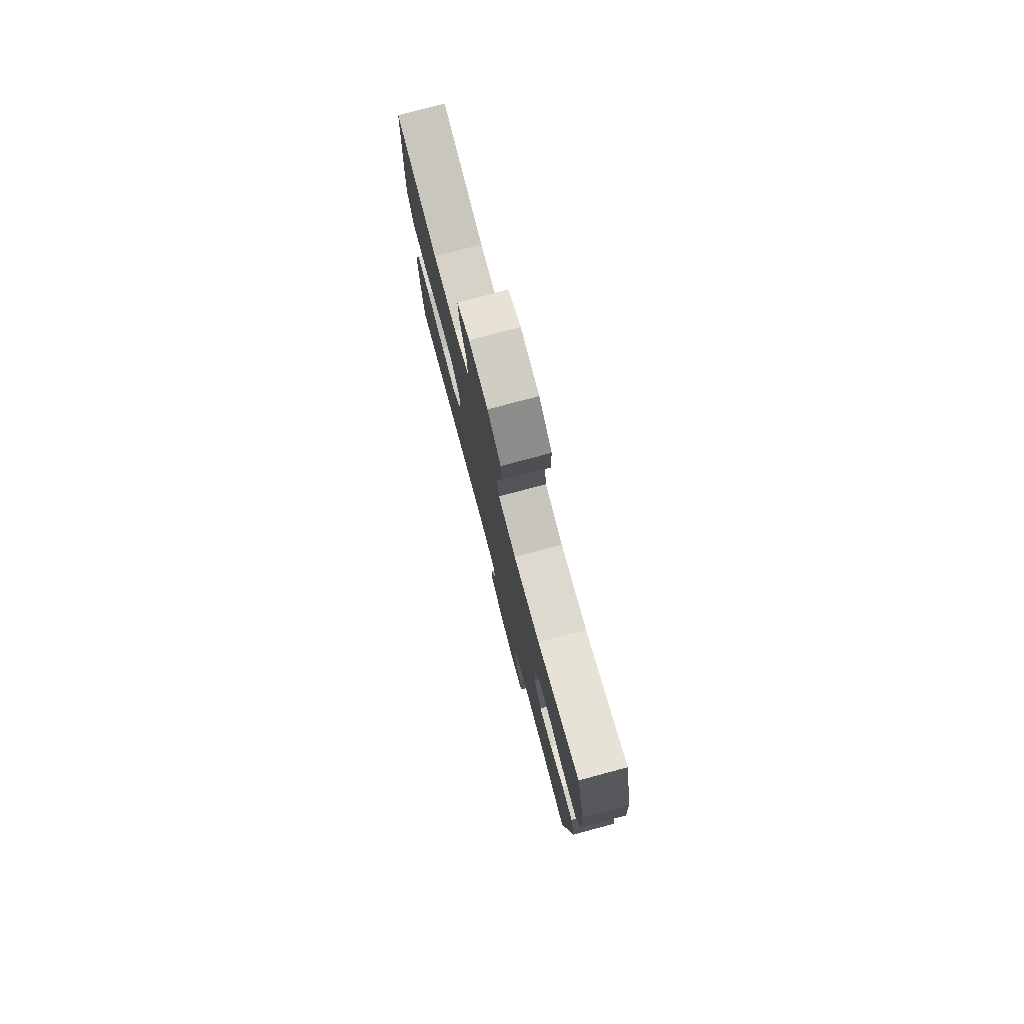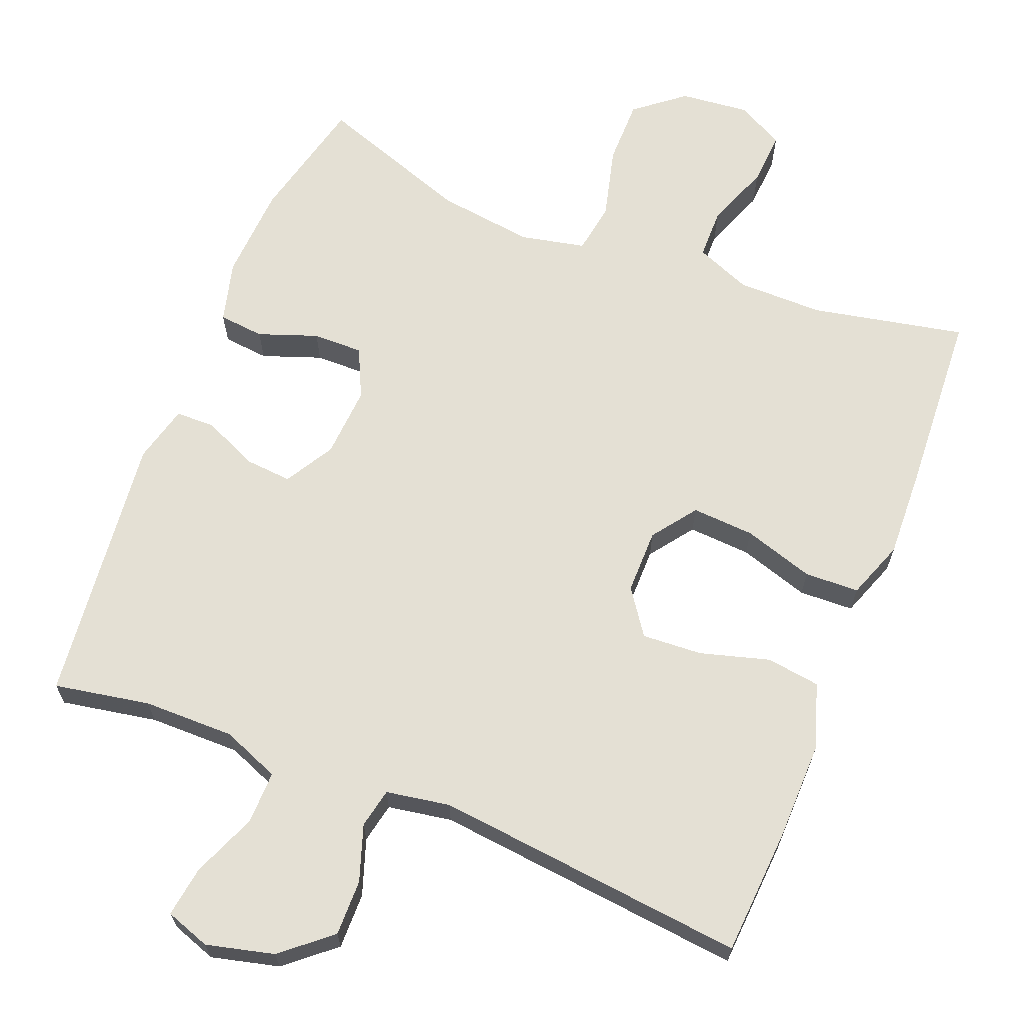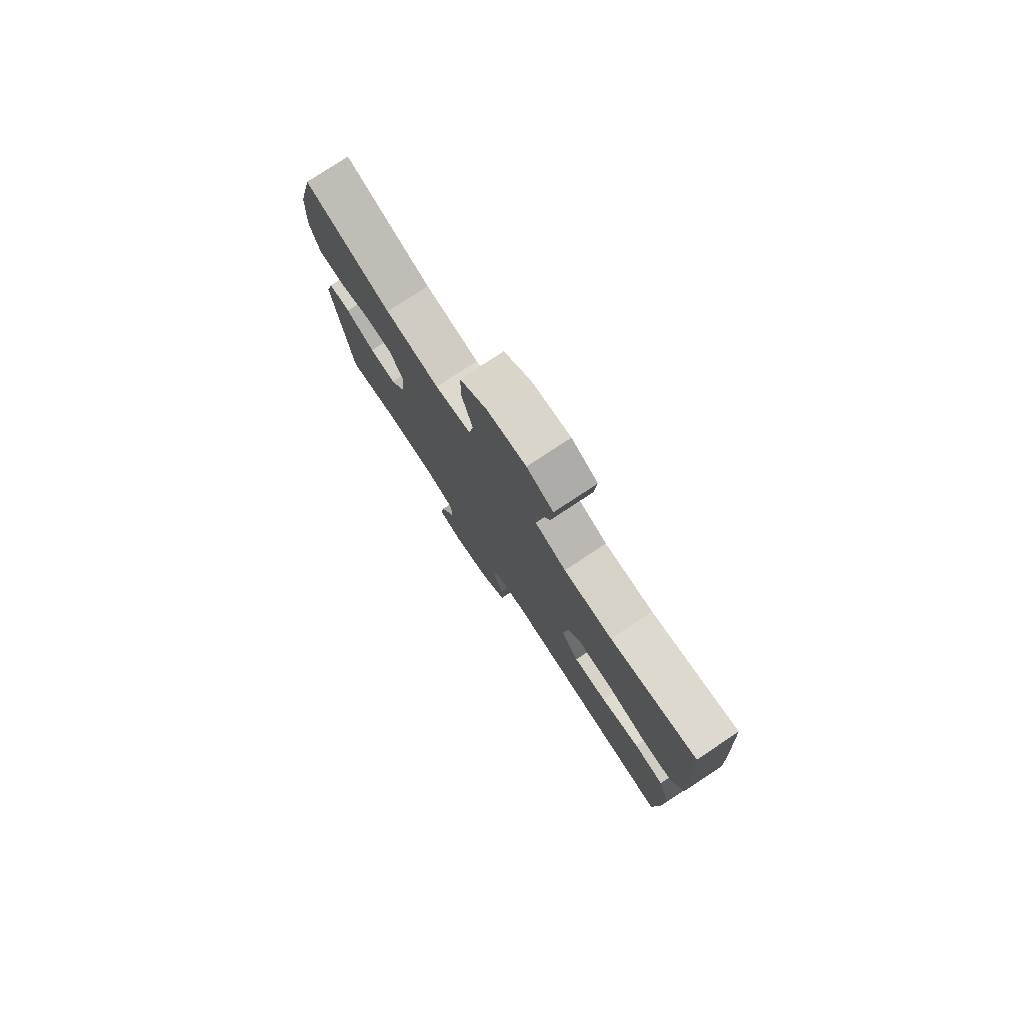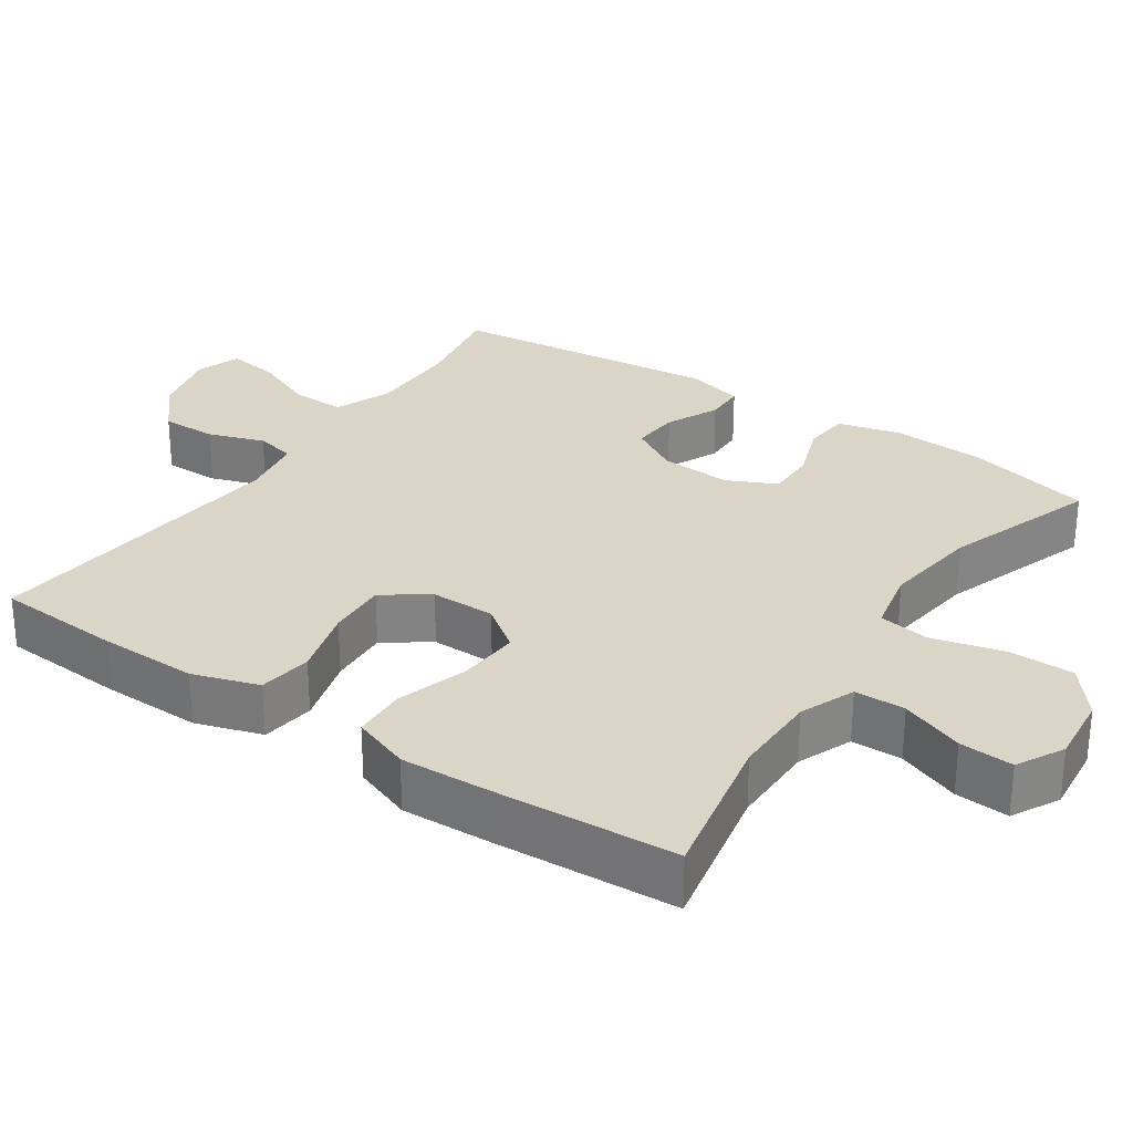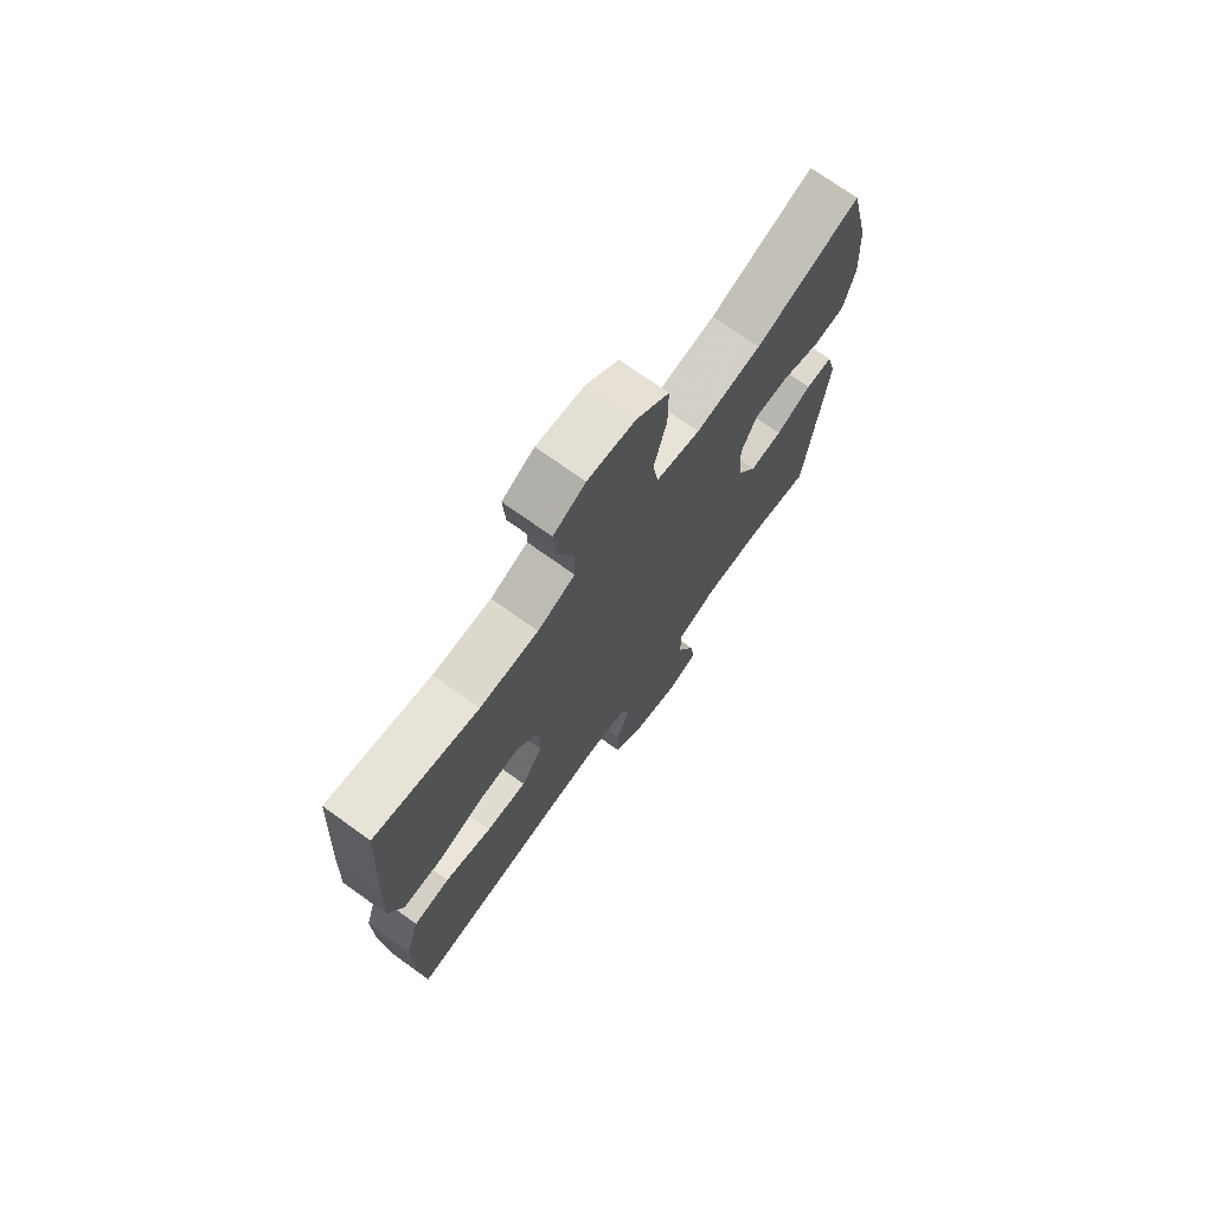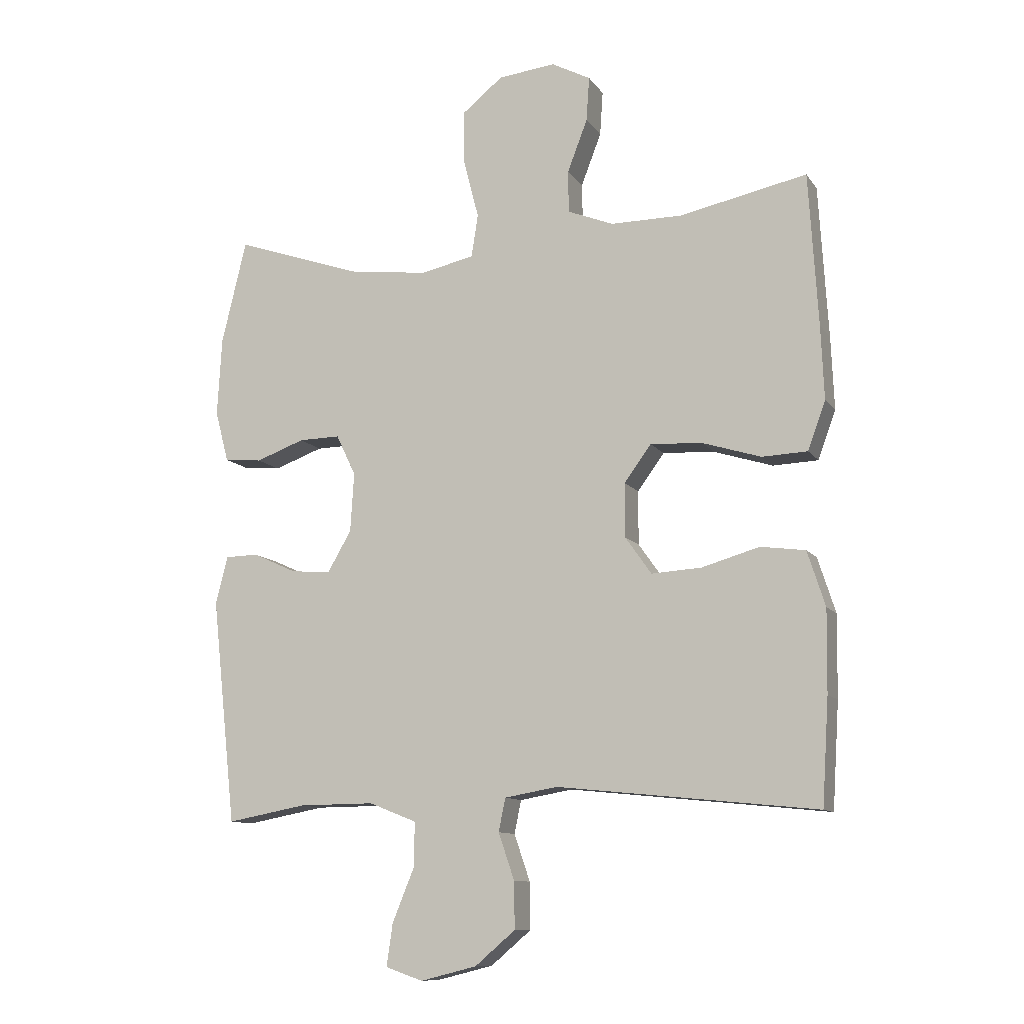
<metadata>
{"format":"obj","ext":"obj","renderer":"f3d","projection":"perspective","resolution":1024,"background":"white","views":[{"elev":78.4,"azim":75.1,"up":"+Z"},{"elev":66.1,"azim":-158.2,"up":"+Y"},{"elev":78.6,"azim":-123.4,"up":"+Z"},{"elev":29.0,"azim":-55.8,"up":"+Y"},{"elev":72.7,"azim":-54.4,"up":"+Z"},{"elev":-10.9,"azim":-158.9,"up":"+Z"}]}
</metadata>
<code>
v -0.5 0.07 0.5
v -0.292 0.07 0.457
v -0.175 0.07 0.457
v -0.1 0.07 0.487
v -0.099 0.07 0.556
v -0.132 0.07 0.642
v -0.137 0.07 0.715
v -0.073 0.07 0.749
v 0.021 0.07 0.739
v 0.087 0.07 0.686
v 0.087 0.07 0.597
v 0.062 0.07 0.5
v 0.073 0.07 0.43
v 0.161 0.07 0.411
v 0.292 0.07 0.428
v 0.5 0.07 0.5
v 0.541 0.07 0.329
v 0.548 0.07 0.201
v 0.526 0.07 0.117
v 0.464 0.07 0.111
v 0.384 0.07 0.14
v 0.316 0.07 0.141
v 0.284 0.07 0.074
v 0.29 0.07 -0.023
v 0.329 0.07 -0.09
v 0.394 0.07 -0.085
v 0.466 0.07 -0.052
v 0.52 0.07 -0.053
v 0.54 0.07 -0.131
v 0.5 0.07 -0.5
v 0.37 0.07 -0.476
v 0.246 0.07 -0.475
v 0.168 0.07 -0.506
v 0.169 0.07 -0.578
v 0.205 0.07 -0.666
v 0.215 0.07 -0.735
v 0.154 0.07 -0.756
v 0.062 0.07 -0.733
v -0.004 0.07 -0.677
v -0.003 0.07 -0.601
v 0.023 0.07 -0.525
v 0.012 0.07 -0.471
v -0.075 0.07 -0.456
v -0.5 0.07 -0.5
v -0.511 0.07 -0.328
v -0.513 0.07 -0.194
v -0.484 0.07 -0.104
v -0.411 0.07 -0.094
v -0.317 0.07 -0.121
v -0.235 0.07 -0.126
v -0.192 0.07 -0.065
v -0.192 0.07 0.023
v -0.236 0.07 0.083
v -0.321 0.07 0.078
v -0.417 0.07 0.048
v -0.491 0.07 0.051
v -0.52 0.07 0.13
v -0.515 0.07 0.25
v -0.5 0 0.5
v -0.292 0 0.457
v -0.175 0 0.457
v -0.1 0 0.487
v -0.099 0 0.556
v -0.132 0 0.642
v -0.137 0 0.715
v -0.073 0 0.749
v 0.021 0 0.739
v 0.087 0 0.686
v 0.087 0 0.597
v 0.062 0 0.5
v 0.073 0 0.43
v 0.161 0 0.411
v 0.292 0 0.428
v 0.5 0 0.5
v 0.541 0 0.329
v 0.548 0 0.201
v 0.526 0 0.117
v 0.464 0 0.111
v 0.384 0 0.14
v 0.316 0 0.141
v 0.284 0 0.074
v 0.29 0 -0.023
v 0.329 0 -0.09
v 0.394 0 -0.085
v 0.466 0 -0.052
v 0.52 0 -0.053
v 0.54 0 -0.131
v 0.5 0 -0.5
v 0.37 0 -0.476
v 0.246 0 -0.475
v 0.168 0 -0.506
v 0.169 0 -0.578
v 0.205 0 -0.666
v 0.215 0 -0.735
v 0.154 0 -0.756
v 0.062 0 -0.733
v -0.004 0 -0.677
v -0.003 0 -0.601
v 0.023 0 -0.525
v 0.012 0 -0.471
v -0.075 0 -0.456
v -0.5 0 -0.5
v -0.511 0 -0.328
v -0.513 0 -0.194
v -0.484 0 -0.104
v -0.411 0 -0.094
v -0.317 0 -0.121
v -0.235 0 -0.126
v -0.192 0 -0.065
v -0.192 0 0.023
v -0.236 0 0.083
v -0.321 0 0.078
v -0.417 0 0.048
v -0.491 0 0.051
v -0.52 0 0.13
v -0.515 0 0.25
f 58 1 2
f 57 58 2
f 56 57 2
f 55 56 2
f 54 55 2
f 53 54 2 3
f 52 53 3 4
f 51 52 4
f 47 48 49
f 46 47 49
f 45 46 49
f 44 45 49
f 43 44 49
f 42 43 49 50
f 39 40 41
f 38 39 41
f 37 38 41
f 36 37 41
f 35 36 41
f 34 35 41
f 33 34 41 42
f 42 50 51
f 33 42 51
f 32 33 51
f 29 30 31
f 28 29 31
f 27 28 31
f 26 27 31
f 25 26 31 32
f 19 20 21
f 18 19 21
f 17 18 21
f 16 17 21
f 15 16 21
f 14 15 21 22
f 13 14 22 23
f 10 11 12
f 9 10 12
f 8 9 12
f 7 8 12
f 6 7 12
f 5 6 12
f 4 5 12 13
f 32 51 4
f 25 32 4
f 24 25 4
f 4 13 23 24
f 60 59 116
f 60 116 115
f 60 115 114
f 60 114 113
f 60 113 112
f 61 60 112 111
f 62 61 111 110
f 62 110 109
f 107 106 105
f 107 105 104
f 107 104 103
f 107 103 102
f 107 102 101
f 108 107 101 100
f 99 98 97
f 99 97 96
f 99 96 95
f 99 95 94
f 99 94 93
f 99 93 92
f 100 99 92 91
f 109 108 100
f 109 100 91
f 109 91 90
f 89 88 87
f 89 87 86
f 89 86 85
f 89 85 84
f 90 89 84 83
f 79 78 77
f 79 77 76
f 79 76 75
f 79 75 74
f 79 74 73
f 80 79 73 72
f 81 80 72 71
f 70 69 68
f 70 68 67
f 70 67 66
f 70 66 65
f 70 65 64
f 70 64 63
f 71 70 63 62
f 62 109 90
f 62 90 83
f 62 83 82
f 82 81 71 62
f 1 59 60 2
f 2 60 61 3
f 3 61 62 4
f 4 62 63 5
f 5 63 64 6
f 6 64 65 7
f 7 65 66 8
f 8 66 67 9
f 9 67 68 10
f 10 68 69 11
f 11 69 70 12
f 12 70 71 13
f 13 71 72 14
f 14 72 73 15
f 15 73 74 16
f 16 74 75 17
f 17 75 76 18
f 18 76 77 19
f 19 77 78 20
f 20 78 79 21
f 21 79 80 22
f 22 80 81 23
f 23 81 82 24
f 24 82 83 25
f 25 83 84 26
f 26 84 85 27
f 27 85 86 28
f 28 86 87 29
f 29 87 88 30
f 30 88 89 31
f 31 89 90 32
f 32 90 91 33
f 33 91 92 34
f 34 92 93 35
f 35 93 94 36
f 36 94 95 37
f 37 95 96 38
f 38 96 97 39
f 39 97 98 40
f 40 98 99 41
f 41 99 100 42
f 42 100 101 43
f 43 101 102 44
f 44 102 103 45
f 45 103 104 46
f 46 104 105 47
f 47 105 106 48
f 48 106 107 49
f 49 107 108 50
f 50 108 109 51
f 51 109 110 52
f 52 110 111 53
f 53 111 112 54
f 54 112 113 55
f 55 113 114 56
f 56 114 115 57
f 57 115 116 58
f 58 116 59 1

</code>
